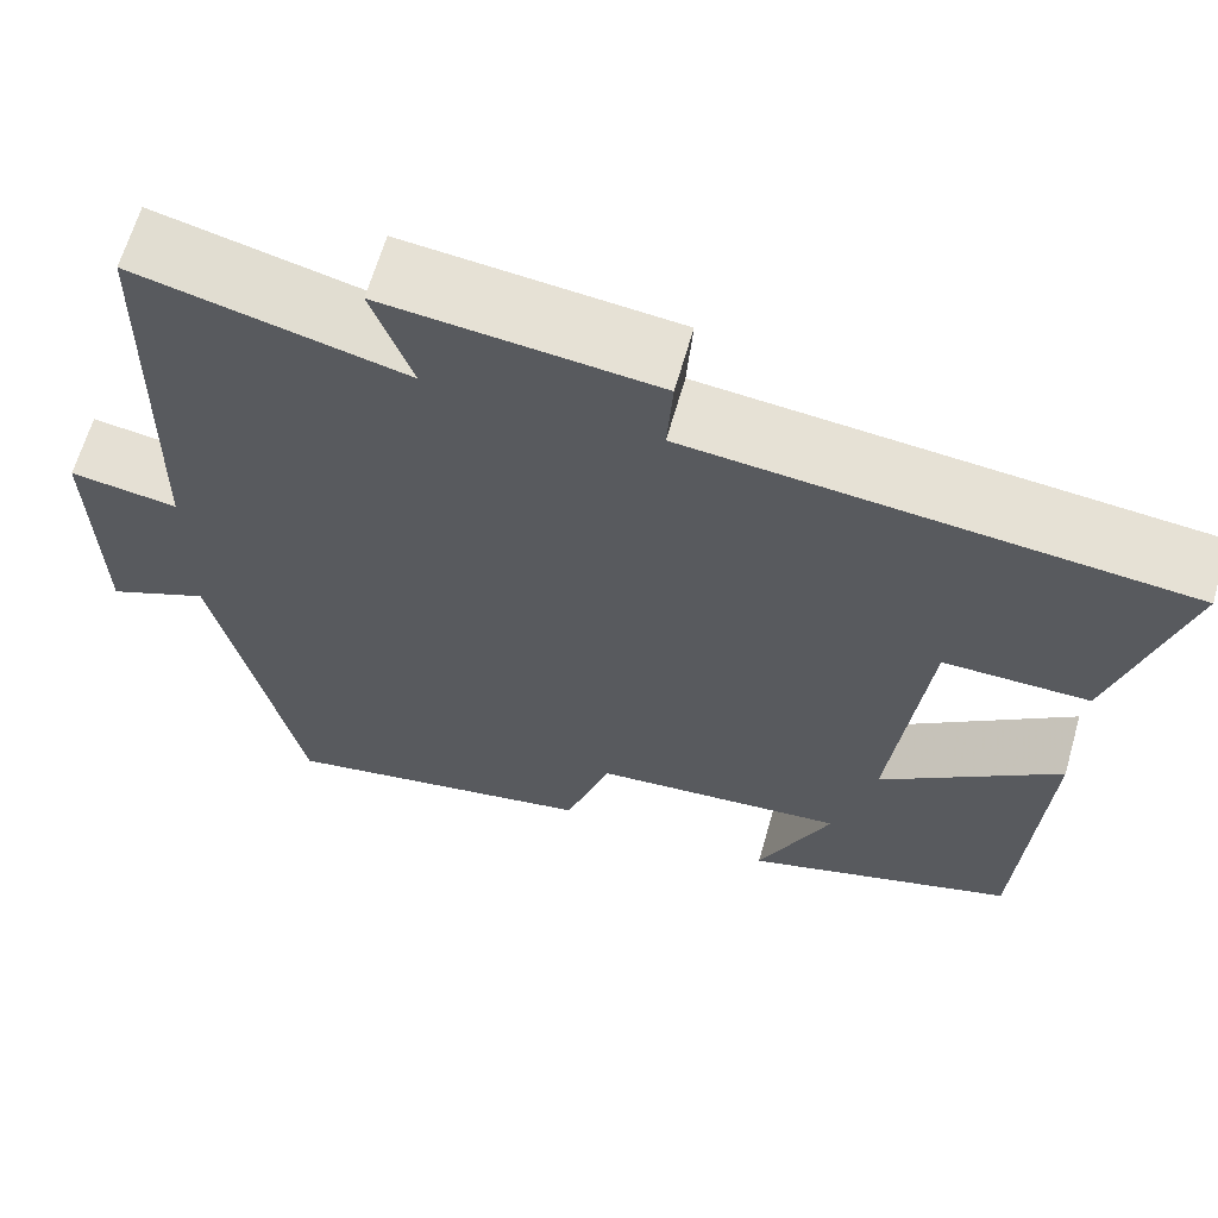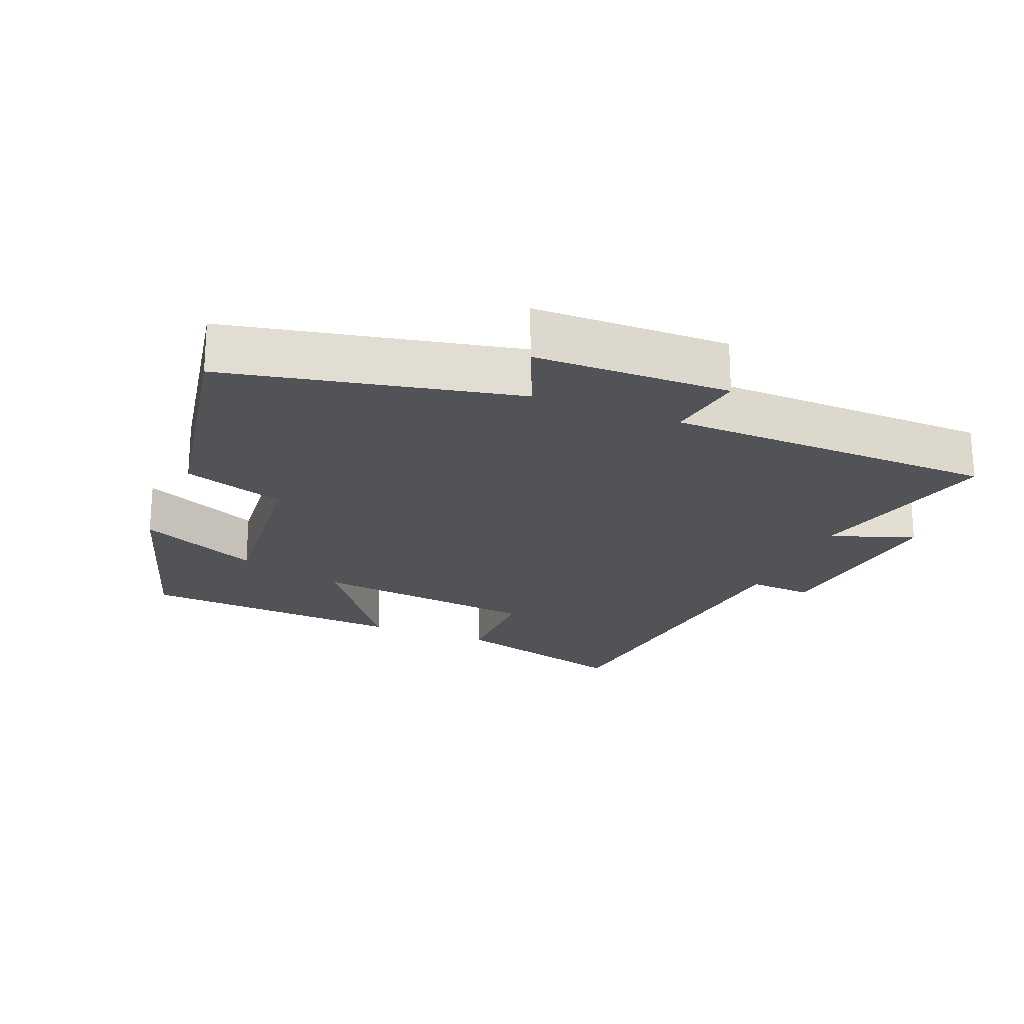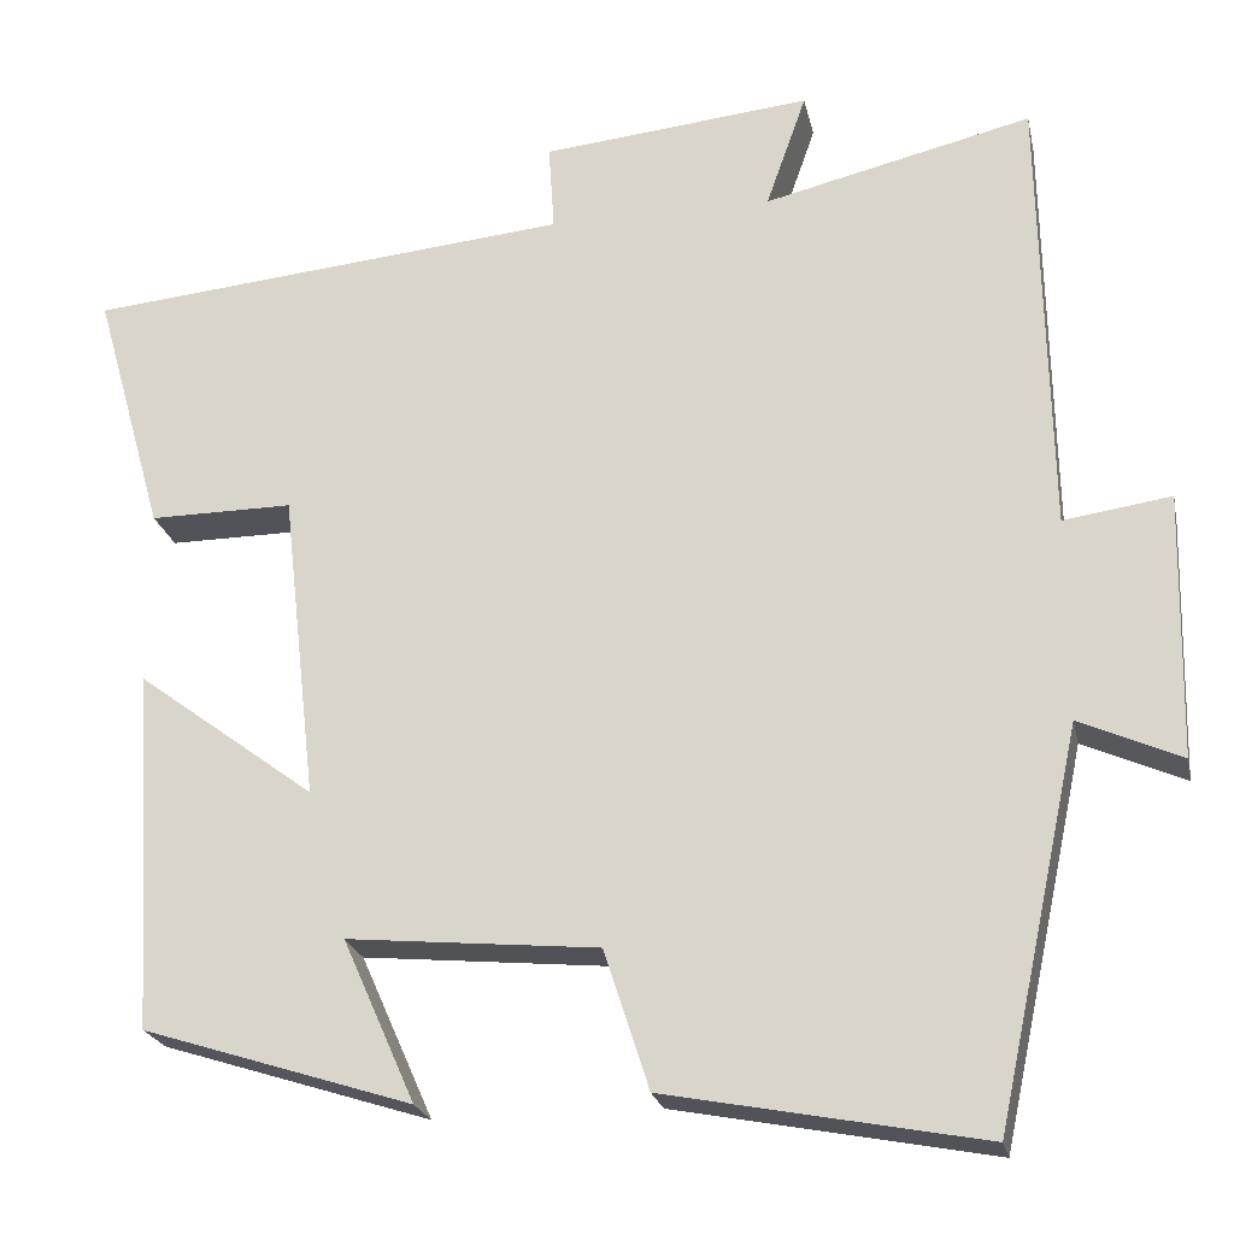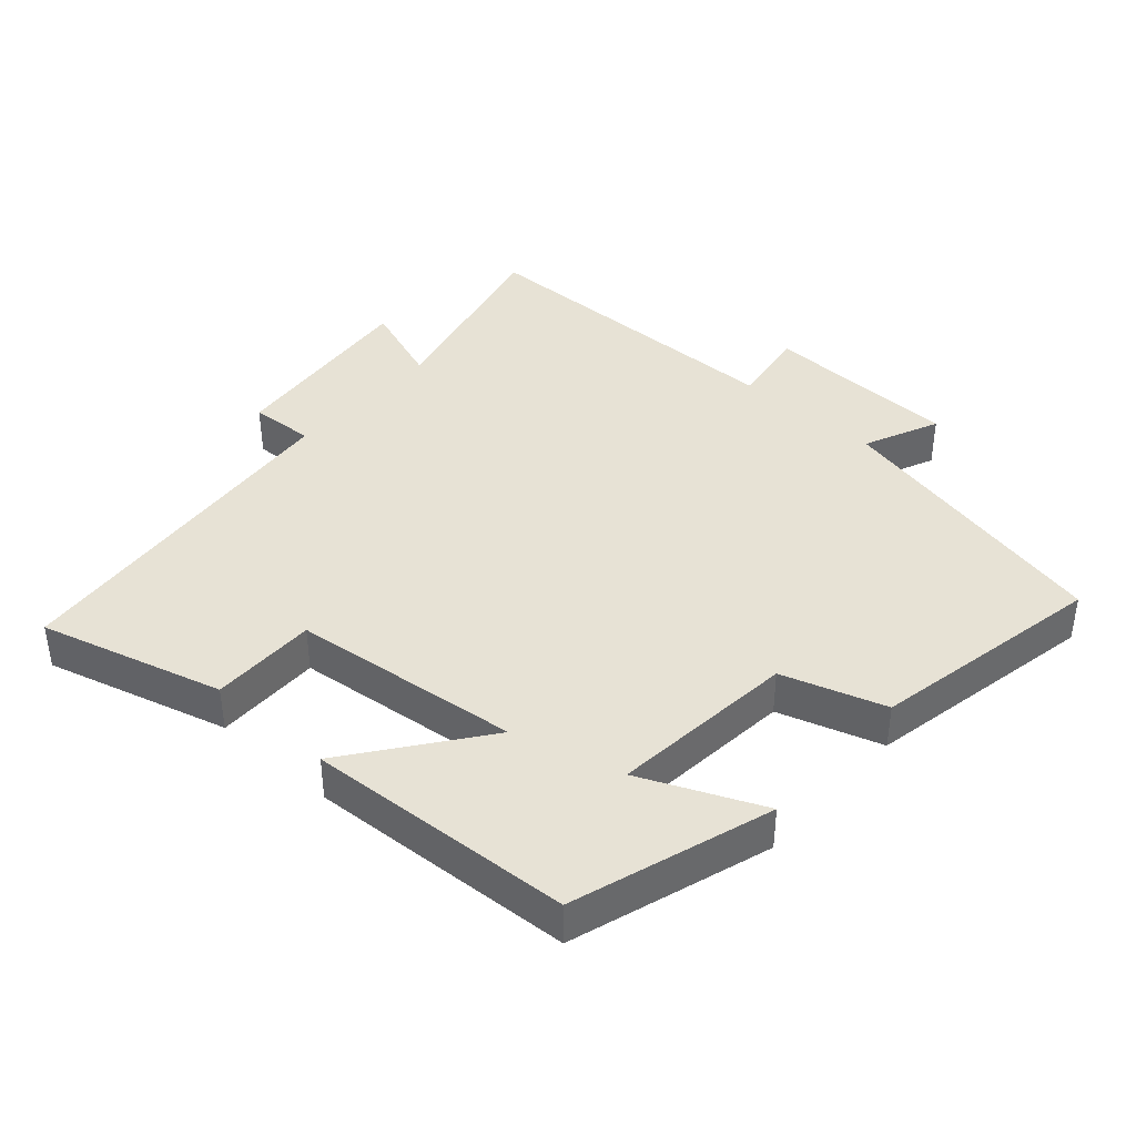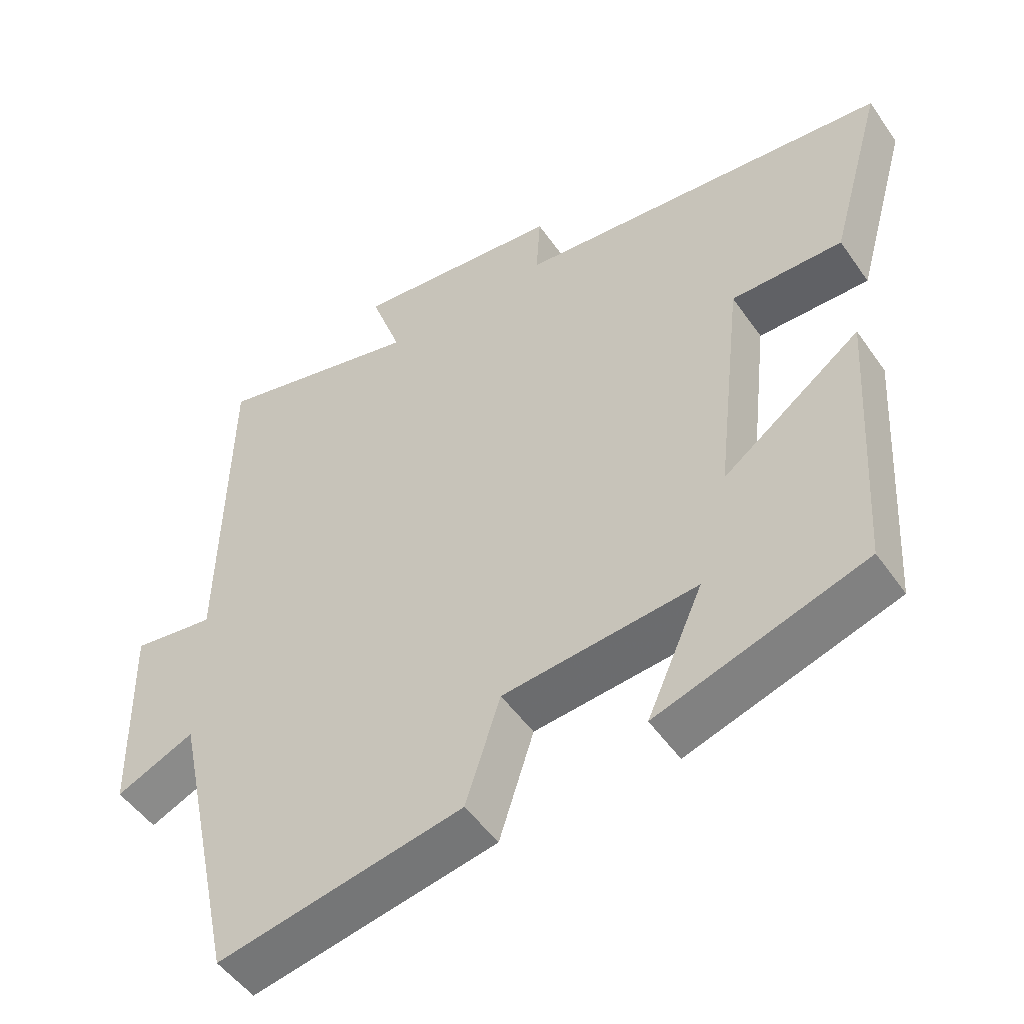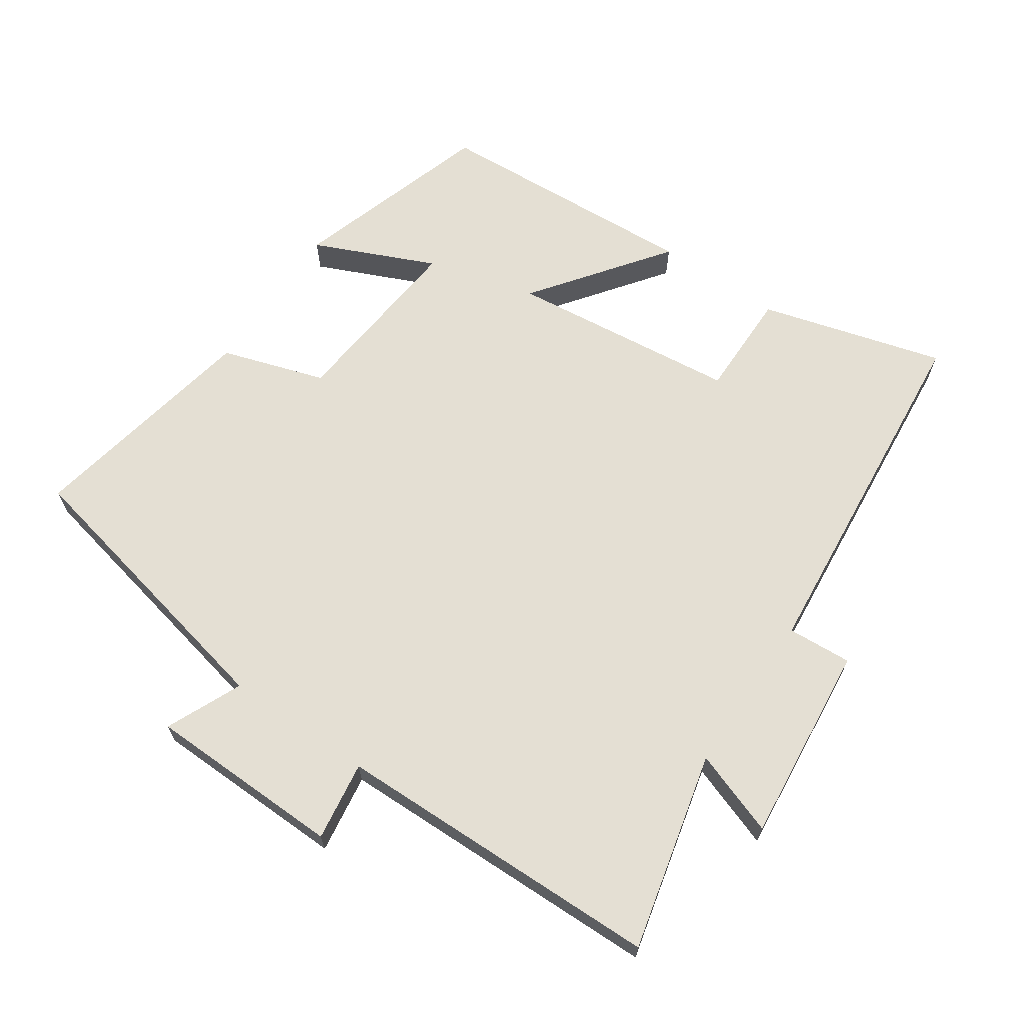
<metadata>
{"format":"obj","ext":"obj","renderer":"f3d","projection":"perspective","resolution":1024,"background":"white","views":[{"elev":64.2,"azim":15.9,"up":"+Z"},{"elev":-21.7,"azim":-112.4,"up":"+Y"},{"elev":-22.5,"azim":-168.1,"up":"+Z"},{"elev":40.4,"azim":131.8,"up":"+Y"},{"elev":-50.3,"azim":33.6,"up":"+Z"},{"elev":66.4,"azim":-55.6,"up":"+Y"}]}
</metadata>
<code>
v 0.576 0.07 0.449
v 0.5 0.07 0.179
v 0.343 0.07 0.18
v 0.305 0.07 -0.158
v 0.5 0.07 -0.013
v 0.476 0.07 -0.407
v 0.182 0.07 -0.5
v 0.261 0.07 -0.322
v -0.013 0.07 -0.348
v -0.062 0.07 -0.5
v -0.408 0.07 -0.566
v -0.5 0.07 -0.139
v -0.611 0.07 -0.188
v -0.617 0.07 0.1
v -0.5 0.07 0.083
v -0.491 0.07 0.57
v -0.199 0.07 0.5
v -0.243 0.07 0.625
v 0.051 0.07 0.595
v 0.045 0.07 0.5
v 0.576 0 0.449
v 0.5 0 0.179
v 0.343 0 0.18
v 0.305 0 -0.158
v 0.5 0 -0.013
v 0.476 0 -0.407
v 0.182 0 -0.5
v 0.261 0 -0.322
v -0.013 0 -0.348
v -0.062 0 -0.5
v -0.408 0 -0.566
v -0.5 0 -0.139
v -0.611 0 -0.188
v -0.617 0 0.1
v -0.5 0 0.083
v -0.491 0 0.57
v -0.199 0 0.5
v -0.243 0 0.625
v 0.051 0 0.595
v 0.045 0 0.5
f 17 18 19 20
f 1 2 3
f 20 1 3
f 17 20 3
f 17 3 4
f 16 17 4
f 15 16 4
f 12 13 14 15
f 11 12 15
f 10 11 15
f 9 10 15
f 8 9 15 4
f 5 6 7 8
f 4 5 8
f 40 39 38 37
f 23 22 21
f 23 21 40
f 23 40 37
f 24 23 37
f 24 37 36
f 24 36 35
f 35 34 33 32
f 35 32 31
f 35 31 30
f 35 30 29
f 24 35 29 28
f 28 27 26 25
f 28 25 24
f 1 21 22 2
f 2 22 23 3
f 3 23 24 4
f 4 24 25 5
f 5 25 26 6
f 6 26 27 7
f 7 27 28 8
f 8 28 29 9
f 9 29 30 10
f 10 30 31 11
f 11 31 32 12
f 12 32 33 13
f 13 33 34 14
f 14 34 35 15
f 15 35 36 16
f 16 36 37 17
f 17 37 38 18
f 18 38 39 19
f 19 39 40 20
f 20 40 21 1

</code>
